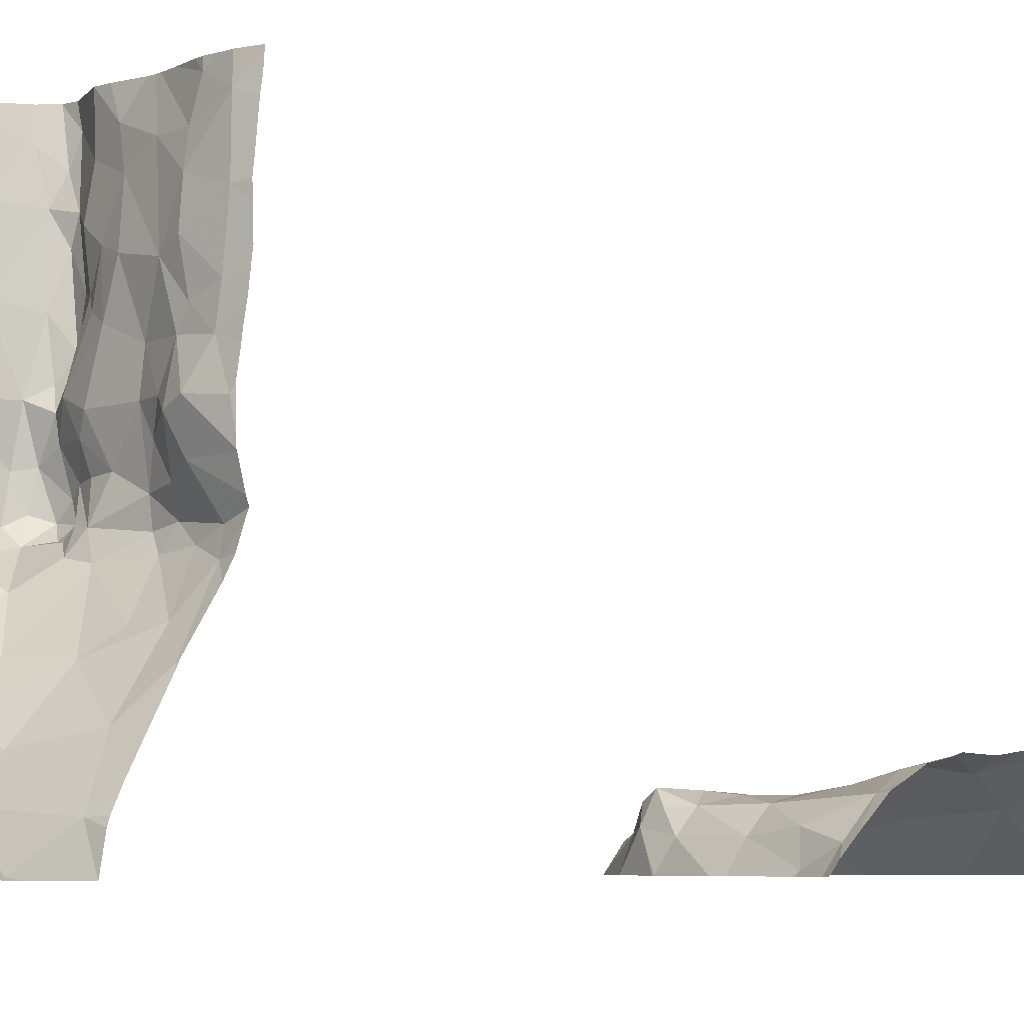
<metadata>
{"format":"obj","ext":"obj","renderer":"f3d","projection":"perspective","resolution":1024,"background":"white","views":[{"elev":-4.9,"azim":-125.0,"up":"+Y"}]}
</metadata>
<code>
v 75.5 -45 4.895
v 74.95 -44.32 5.838
v 75.3 -45.04 5.439
v 78.58 -44.82 3.592
v 78.82 -45.04 3.557
v 78.68 -44.8 3.378
v 75.33 -44.99 0.6426
v 75.39 -45.04 0.606
v 75.33 -45.04 0.6048
v 78.72 -45.04 3.659
v 78.4 -44.79 3.604
v 78.6 -45.04 3.782
v 75.52 -44.98 4.536
v 75.59 -45.04 4.497
v 75.89 -45.04 3.778
v 76.76 -44.74 0.5687
v 77.13 -44.66 0.5023
v 76.9 -45.04 0.4612
v 78.04 -45.04 0.8122
v 78.08 -45.04 0.8396
v 78.04 -45.04 0.8133
v 76.59 -44.86 -6.189
v 76.6 -45.04 -6.177
v 76.7 -45.04 -6.208
v 77.98 -44.92 -6.711
v 77.93 -45.04 -6.701
v 78.01 -45.04 -6.728
v 78.05 -45.04 -6.735
v 78.3 -44.94 3.691
v 78.29 -45.04 3.734
v 78.36 -45.04 3.766
v 74.94 -44.79 0.735
v 77.41 -44.79 -6.5
v 79.46 -44.85 -6.865
v 79.02 -44.73 -6.723
v 79.17 -45.04 -6.781
v 78.33 -44.7 -6.773
v 78.54 -45.04 -6.747
v 78.64 -45.04 -6.729
v 78.76 -43.3 -7.262
v 78.92 -43.1 -7.225
v 78.6 -42.99 -7.241
v 76.87 -43.05 -5.218
v 76.9 -43.36 -5.773
v 77.29 -42.78 -5.348
v 77.48 -42.56 -5.961
v 74.97 -44.42 1.088
v 75.49 -44.66 0.7792
v 76.49 -44.42 1.017
v 76.9 -44.38 0.9578
v 76.69 -44.5 0.7306
v 78.95 -40.21 -7.387
v 79.49 -39.83 -7.492
v 78.9 -39.7 -7.474
v 78.54 -40.76 -7.318
v 78.34 -40.7 -7.226
v 78.5 -41.17 -7.286
v 79.8 -39.65 -7.575
v 79.21 -43.1 -7.106
v 77.54 -42.53 -4.922
v 77.46 -42.57 -5.496
v 76.75 -42.22 -4.628
v 76.59 -42.59 -4.739
v 77.05 -42.23 -4.553
v 79.37 -44.19 -6.933
v 79.06 -44.18 -6.949
v 79.29 -44.46 -6.876
v 77.83 -40.7 -6.116
v 77.67 -40.14 -5.098
v 77.61 -40.88 -5.027
v 75.77 -42.59 -4.479
v 75.88 -42.82 -4.576
v 76.07 -42.64 -4.513
v 78.08 -43.41 -7.006
v 77.72 -44.04 -6.747
v 78.11 -43.95 -6.927
v 78.18 -44.84 3.486
v 75.12 -44.33 4.781
v 74.95 -44.06 5.197
v 76.2 -44.69 1.946
v 76.44 -45.04 2.327
v 76.56 -44.8 1.937
v 77.47 -44.8 2.208
v 77.73 -44.88 2.712
v 78 -44.71 2.556
v 76.92 -44.51 0.5772
v 77.09 -44.35 0.6368
v 75.41 -44.53 2.769
v 75.02 -44.23 3.978
v 77.42 -44.63 1.966
v 77.22 -44.51 1.707
v 76.89 -44.7 1.82
v 75.74 -44.59 2.21
v 75.91 -44.46 1.695
v 75.21 -44.21 1.74
v 77.02 -41.63 -4.715
v 76.68 -41.05 -4.672
v 76.46 -41.16 -4.71
v 76.03 -44.49 0.9248
v 76.04 -44.74 0.7016
v 75.11 -44.26 2.199
v 78.38 -44.69 2.845
v 78.29 -44.67 2.334
v 78.11 -40.52 -6.917
v 78.06 -40.01 -6.714
v 77.36 -44.42 1.328
v 77.31 -44.44 0.9288
v 78.44 -44.64 3.264
v 78.11 -42.78 -7.241
v 78.29 -42.34 -7.301
v 77.97 -42.59 -7.22
v 79 -41.03 -7.36
v 78.42 -41.94 -7.317
v 78.91 -41.85 -7.369
v 76.99 -44.37 -6.311
v 79.79 -42.57 -7.308
v 79.24 -42.65 -7.239
v 79.37 -42.8 -7.173
v 78.6 -39.89 -7.302
v 78.24 -40.04 -7.058
v 79.8 -41.86 -7.448
v 79.8 -41.52 -7.462
v 79.5 -41.48 -7.409
v 78.78 -42.26 -7.35
v 76.65 -41.75 -4.746
v 76.79 -41.94 -4.707
v 78.25 -39.63 -6.881
v 78.36 -43.19 -7.168
v 77.99 -42.24 -7.164
v 77.82 -42.55 -6.905
v 76.47 -42.85 -4.772
v 76.73 -42.8 -4.853
v 79.28 -40.39 -7.423
v 77.62 -42.06 -5.767
v 77.59 -42.12 -4.833
v 79.56 -40.19 -7.451
v 79.55 -40.47 -7.454
v 79.8 -40.48 -7.548
v 75.02 -39.69 -4.528
v 75 -42.91 -4.612
v 75.12 -42.65 -4.505
v 78.77 -44.53 -6.736
v 78.53 -44.12 -6.922
v 78.21 -41.68 -7.198
v 77.21 -43.91 -6.377
v 76.63 -43.96 -5.996
v 77.92 -44.58 -6.73
v 79.15 -43.88 -7.09
v 79.02 -43.65 -7.153
v 79.8 -42.89 -7.27
v 78.29 -44.15 -6.899
v 78.5 -43.66 -7.099
v 79.8 -43.61 -7.116
v 79.8 -43.39 -7.166
v 79.48 -43.38 -7.127
v 75.15 -44.03 -5.357
v 75.01 -44.63 -5.626
v 76.08 -44.54 -5.959
v 77.49 -39.41 -4.485
v 77.57 -39.72 -4.664
v 76.46 -42.19 -4.624
v 77.77 -39.48 -5.144
v 76.78 -39.41 -4.618
v 77.05 -42.53 -4.576
v 77.35 -42.5 -4.578
v 77.2 -42.34 -4.528
v 77.48 -40.2 -4.598
v 77.41 -39.92 -4.472
v 77.44 -40.96 -4.624
v 77.37 -40.49 -4.468
v 77.24 -41.26 -4.476
v 75.46 -42.77 -4.525
v 76 -41.34 -4.625
v 76.06 -41.74 -4.635
v 77.5 -41.61 -4.779
v 77.63 -41.6 -5.348
v 75.03 -40.99 -4.586
v 75.05 -41.37 -4.633
v 75.37 -41.12 -4.649
v 74.96 -40.35 -4.569
v 77.75 -44.6 1.072
v 78.22 -44.77 1.158
v 74.8 -44.54 6.34
v 74.79 -43.98 6.262
v 78.22 -44.72 3.344
v 74.87 -44.14 1.758
v 78.11 -44.74 3.052
v 78.54 -44.78 2.113
v 78.34 -44.72 1.608
v 77.98 -44.53 1.674
v 78.75 -44.82 2.961
v 76.72 -44.58 1.66
v 76.85 -44.4 1.328
v 77.47 -44.71 0.688
v 78.85 -45.04 1.791
v 75.07 -44.23 1.426
v 77.94 -44.92 3.213
v 77.91 -45.04 3.347
v 76.93 -44.97 2.066
v 76.51 -44.45 1.383
v 76.35 -44.55 1.634
v 76.11 -44.42 1.264
v 76.39 -45.04 2.378
v 77.28 -44.47 0.6378
v 75.62 -44.35 1.39
v 77.77 -44.52 1.948
v 76.08 -45.04 0.5288
v 76.06 -45.04 2.924
v 77.29 -45.04 2.396
v 75.89 -45.04 3.776
v 75.97 -45.04 3.35
v 77.77 -44.59 2.13
v 77.5 -44.45 1.664
v 77.43 -45.04 0.5132
v 77.5 -42.44 -4.732
v 76.89 -40.4 -4.632
v 76.32 -40.1 -4.626
v 76.56 -40.58 -4.669
v 77.94 -42.87 -7.108
v 76.45 -43.49 -5.48
v 79.8 -43.2 -7.24
v 79.55 -43.86 -7.037
v 79.8 -43.88 -7.057
v 79.8 -44.35 -7.015
v 79.71 -44.74 -6.94
v 77.61 -43.09 -6.614
v 79.18 -43.4 -7.139
v 76.95 -42.67 -4.738
v 79.35 -41.91 -7.382
v 79.8 -42.34 -7.378
v 79.54 -42.33 -7.331
v 77.74 -42.14 -6.371
v 77.89 -42.03 -6.751
v 79.17 -42.15 -7.344
v 78.15 -42.01 -7.326
v 79.8 -40.98 -7.392
v 79.64 -40.85 -7.368
v 78.14 -41.14 -7.035
v 77.99 -41.57 -6.854
v 77.96 -41.9 -7.138
v 79.02 -39.5 -7.469
v 78.64 -39.51 -7.309
v 79.8 -40.7 -7.419
v 79.79 -39.91 -7.55
v 79.8 -40.19 -7.519
v 77.86 -39.87 -5.821
v 77.18 -42.65 -4.659
v 77.35 -42.68 -4.862
v 77.28 -41.71 -4.635
v 77.48 -42.09 -4.662
v 77.31 -39.63 -4.418
v 77.11 -40.85 -4.488
v 77.27 -40.24 -4.459
v 76.83 -42.55 -4.711
v 76.85 -39.92 -4.564
v 76.83 -40.91 -4.605
v 77.24 -41.95 -4.621
v 77.21 -43.29 -6.18
v 79.8 -43.48 -7.141
v 75.73 -41.73 -4.676
v 75.18 -43.32 -4.895
v 77.37 -41.5 -4.597
v 76.47 -39.71 -4.583
v 75.37 -39.52 -4.549
v 75.47 -39.89 -4.596
v 75.45 -40.21 -4.651
v 75.44 -40.64 -4.694
v 75.49 -41.86 -4.782
v 75.48 -41.34 -4.676
v 75.72 -40.77 -4.684
v 75.82 -43.56 -5.245
v 75.67 -42.33 -4.597
v 75.93 -42.01 -4.598
v 76.25 -40.68 -4.705
v 75.24 -41.77 -4.782
v 75.36 -42.2 -4.671
v 74.83 -41.8 -4.642
v 76.32 -44.62 -6.07
v 75.94 -44.16 -5.712
v 76.33 -43.86 -5.722
v 78.75 -45.04 -6.715
v 79.8 -44.03 -7.016
v 79.79 -45.04 -6.945
v 74.82 -43.61 -5.047
v 76.06 -42.38 -4.552
v 75.9 -39.89 -4.602
v 75.6 -43.33 -4.984
v 75.04 -44.95 5.878
v 75.16 -45.04 5.702
v 79 -45.04 2.365
v 79.8 -40.61 -7.584
v 79.8 -40.6 -7.5
v 79.8 -44.74 -6.952
v 75.47 -45.02 -5.952
v 74.79 -45.04 -5.631
v 78.04 -45.04 0.812
v 78.04 -45.04 0.811
v 75.89 -45.04 3.776
v 76.93 -45.04 0.4601
v 76.92 -45.04 0.4597
v 75.82 -45.04 -6.044
v 77.39 -45.04 2.534
v 79 -45.04 3.226
v 78.88 -45.04 3.452
v 75.48 -45.04 4.982
v 78.59 -45.04 3.788
v 78.41 -45.04 -6.773
v 75.56 -45.04 4.544
v 75.54 -45.04 4.584
v 75.52 -45.04 4.896
v 77.38 -45.04 2.518
v 76.25 -45.04 0.4983
v 77.98 -45.04 0.7813
v 75.5 -45.04 -5.964
v 75.48 -45.04 -5.958
v 75.34 -45.04 -5.892
v 76.42 -45.04 -6.162
v 78.99 -45.04 -6.737
v 78.82 -45.04 -6.714
v 75.06 -45.04 5.868
v 74.93 -45.04 0.5327
v 75.07 -45.04 0.5563
v 75 -45.04 5.946
v 78.21 -45.04 3.663
v 78.59 -45.04 3.79
v 79.03 -45.04 3.006
v 77.6 -45.04 -6.582
v 77.25 -45.04 -6.41
v 79.44 -45.04 -6.866
v 79.59 -45.04 -6.914
v 79.79 -45.04 -6.946
v 79.79 -45.04 -6.945
v 76.51 -45.04 2.297
v 78.99 -45.04 2.306
v 79.05 -45.04 2.841
v 78.85 -45.04 1.788
v 78.62 -45.04 1.262
v 78.64 -45.04 1.304
v 76.98 -45.04 2.185
v 76.9 -45.04 2.166
v 77.93 -45.04 3.376
v 75.6 -45.04 0.5843
v 76.72 -45.04 2.217
v 76.06 -45.04 2.91
v 77.41 -45.04 0.5034
v 76.25 -45.04 -6.108
v 79.69 -45.04 -6.93
v 78.3 -45.04 -6.786
v 77.77 -45.04 3.166
v 76.99 -45.04 0.4663
v 75.92 -45.04 -6.077
v 77.99 -45.04 3.449
v 77.93 -45.04 3.392
v 79.53 -39.41 -7.496
v 77.33 -39.41 -4.449
v 78.67 -39.41 -7.335
v 76.78 -39.41 -4.617
v 76.11 -39.41 -4.491
v 77.92 -39.41 -5.847
v 76.59 -39.41 -4.591
v 77.49 -39.41 -4.487
v 77.49 -39.41 -4.484
v 75.49 -39.41 -4.54
v 75.05 -39.41 -4.496
v 78.96 -39.41 -7.454
v 79.06 -39.41 -7.476
v 79.65 -39.41 -7.53
v 78.11 -39.41 -6.485
v 78.07 -39.41 -6.304
v 77.49 -39.41 -4.485
v 75.38 -39.41 -4.545
v 78.3 -39.41 -6.969
v 78.17 -39.41 -6.598
v 79.8 -39.41 -7.527
v 77.62 -39.41 -4.646
v 77.79 -39.41 -5.219
v 77.77 -39.41 -5.115
v 76.78 -39.41 -4.618
v 77.75 -39.41 -5.038
v 79.31 -39.41 -7.495
v 76.05 -39.41 -4.491
v 75.26 -39.41 -4.522
v 75.82 -39.41 -4.505
v 76.21 -39.41 -4.496
v 76.78 -39.41 -4.618
v 78.56 -39.41 -7.245
v 74.79 -42.56 -4.509
v 74.79 -44.09 3.076
v 74.79 -44.19 1.444
v 74.79 -43.68 -5.077
v 74.79 -43.9 4.672
v 74.79 -44.07 2.88
v 74.79 -40.49 -4.492
v 74.79 -43.99 6.275
v 74.79 -42.08 -4.615
v 74.79 -40.33 -4.499
v 74.79 -44.51 6.363
v 74.79 -41.35 -4.565
v 74.79 -42.19 -4.606
v 74.79 -39.6 -4.418
v 74.79 -44.14 1.7
v 74.79 -40.91 -4.503
v 74.79 -41.43 -4.574
v 74.79 -43.92 4.301
v 74.79 -44.4 1.084
v 74.79 -45.04 -5.63
v 74.79 -39.57 -4.416
v 74.79 -44.32 1.226
v 74.79 -39.44 -4.408
v 74.79 -44.6 6.342
v 74.79 -41.71 -4.617
v 74.79 -44.56 6.348
v 74.79 -44.08 3.417
v 74.79 -44.73 0.7584
v 74.79 -43.97 6.259
v 74.79 -40.14 -4.478
v 74.79 -43.91 4.48
v 74.79 -43.98 6.265
v 74.79 -45.04 6.268
v 74.79 -44.11 1.796
v 74.79 -43.07 -4.714
v 74.79 -41.12 -4.527
v 74.79 -42.17 -4.611
v 74.79 -39.76 -4.443
v 74.79 -43.63 -5.051
v 74.79 -43.6 -5.04
v 74.79 -42.87 -4.613
v 74.79 -44.13 2.135
v 74.79 -42.66 -4.545
v 74.79 -44.62 -5.546
v 74.79 -44.7 -5.572
v 74.79 -44.7 0.7867
v 74.79 -44.83 -5.594
v 74.79 -44.4 -5.445
v 74.79 -44.08 2.456
v 74.79 -43.72 5.59
v 74.79 -44.13 -5.311
v 74.79 -43.98 6.267
v 74.79 -44.56 6.348
v 74.79 -43.57 -5.025
v 74.79 -43.77 5.305
v 74.79 -40.78 -4.487
v 74.79 -44.54 6.351
v 74.79 -42.48 -4.536
v 74.79 -39.41 -4.402
v 74.79 -44.9 0.5927
v 74.79 -41.84 -4.62
v 74.79 -44.91 0.5866
v 74.79 -45.04 0.4817
v 74.79 -45.03 6.268
g obj_0
f 178 422 398
f 177 402 178
f 178 403 277
f 177 178 179
f 178 277 275
f 179 178 269
f 178 275 269
f 403 178 398
f 402 422 178
f 180 393 177
f 177 267 180
f 179 267 177
f 402 177 442
f 393 442 177
f 403 411 277
f 277 411 447
f 275 277 395
f 395 277 447
f 269 270 179
f 270 267 179
f 275 423 276
f 268 269 275
f 275 276 268
f 395 423 275
f 270 269 173
f 268 260 269
f 173 269 260
f 180 396 393
f 139 424 180
f 266 139 180
f 266 180 267
f 396 180 416
f 424 416 180
f 266 267 270
f 286 266 270
f 274 270 173
f 270 217 286
f 217 270 274
f 423 399 276
f 276 141 272
f 276 272 268
f 444 276 399
f 387 141 276
f 387 276 444
f 268 273 260
f 272 273 268
f 98 274 173
f 260 174 173
f 98 173 174
f 273 174 260
f 265 139 266
f 265 264 139
f 364 139 264
f 424 139 400
f 400 139 407
f 407 139 409
f 409 139 364
f 266 286 265
f 286 217 263
f 381 265 286
f 381 286 358
f 358 286 263
f 217 274 218
f 274 98 218
f 255 263 217
f 216 217 218
f 216 255 217
f 140 141 387
f 172 141 140
f 71 141 172
f 272 141 71
f 285 272 71
f 272 285 273
f 273 285 174
f 174 125 98
f 218 98 97
f 96 98 125
f 96 97 98
f 285 161 174
f 125 174 161
f 264 265 381
f 264 371 382
f 364 264 382
f 371 264 363
f 381 383 264
f 363 264 383
f 409 364 445
f 163 378 263
f 163 263 255
f 358 263 384
f 384 263 360
f 378 360 263
f 216 218 256
f 218 97 256
f 255 216 253
f 163 255 251
f 251 255 253
f 256 252 216
f 252 253 216
f 284 140 421
f 172 140 261
f 140 284 261
f 427 140 429
f 387 429 140
f 421 140 427
f 172 261 72
f 172 72 71
f 71 72 73
f 285 71 73
f 63 285 73
f 63 161 285
f 96 125 126
f 161 126 125
f 96 256 97
f 96 126 257
f 96 171 256
f 96 257 249
f 171 96 249
f 63 62 161
f 62 126 161
f 163 385 378
f 163 251 355
f 385 163 357
f 355 357 163
f 252 256 171
f 252 170 253
f 168 251 253
f 253 170 167
f 253 167 168
f 159 370 251
f 159 251 168
f 370 355 251
f 170 252 171
f 156 261 284
f 421 440 284
f 287 72 261
f 156 271 261
f 287 261 271
f 131 72 287
f 72 131 73
f 131 63 73
f 131 132 63
f 254 63 132
f 62 63 64
f 64 63 254
f 126 64 257
f 62 64 126
f 249 257 250
f 64 166 257
f 257 166 250
f 169 170 171
f 262 171 249
f 171 262 169
f 249 250 175
f 175 262 249
f 169 167 170
f 159 168 160
f 167 160 168
f 167 169 70
f 69 160 167
f 167 70 69
f 159 160 375
f 370 159 362
f 362 159 361
f 375 361 159
f 156 279 271
f 131 287 271
f 279 280 271
f 220 131 271
f 280 220 271
f 131 220 43
f 43 132 131
f 43 228 132
f 228 254 132
f 64 254 164
f 228 164 254
f 166 64 164
f 135 175 250
f 165 250 166
f 135 250 215
f 215 250 165
f 164 165 166
f 175 169 262
f 175 70 169
f 175 135 176
f 175 176 70
f 162 379 160
f 69 162 160
f 379 375 160
f 68 69 70
f 68 70 176
f 246 162 69
f 69 68 246
f 279 146 280
f 146 44 280
f 44 220 280
f 44 43 220
f 43 44 45
f 248 228 43
f 43 45 248
f 247 228 248
f 247 164 228
f 164 247 165
f 134 176 135
f 60 135 215
f 60 134 135
f 247 248 165
f 215 165 248
f 60 215 248
f 134 232 176
f 176 232 68
f 246 359 162
f 379 162 377
f 377 162 376
f 359 376 162
f 246 68 105
f 68 232 238
f 68 104 105
f 104 68 238
f 246 369 359
f 105 368 246
f 368 369 246
f 44 146 258
f 145 258 146
f 46 44 258
f 45 44 46
f 60 248 45
f 45 46 61
f 60 45 61
f 61 46 134
f 46 232 134
f 61 134 60
f 46 226 232
f 130 232 226
f 232 130 233
f 239 232 233
f 239 238 232
f 127 373 105
f 120 105 104
f 105 120 127
f 373 368 105
f 144 238 239
f 238 56 104
f 144 57 238
f 57 56 238
f 104 56 120
f 145 226 258
f 226 46 258
f 145 75 226
f 74 226 75
f 74 219 226
f 226 219 130
f 130 129 233
f 111 130 219
f 129 130 111
f 239 233 240
f 129 240 233
f 240 144 239
f 127 372 373
f 127 120 119
f 242 127 119
f 372 127 242
f 119 120 56
f 235 144 240
f 144 113 57
f 144 235 113
f 55 56 57
f 52 119 56
f 52 56 55
f 113 114 57
f 112 55 57
f 112 57 114
f 74 109 219
f 74 128 109
f 152 128 74
f 111 219 109
f 129 111 110
f 235 240 129
f 235 129 110
f 109 110 111
f 119 54 242
f 119 52 54
f 242 356 386
f 242 241 365
f 241 242 54
f 372 242 386
f 365 356 242
f 235 110 113
f 110 124 113
f 114 113 124
f 55 112 52
f 52 53 54
f 133 52 112
f 133 53 52
f 234 114 124
f 123 112 114
f 229 114 234
f 114 229 123
f 123 237 112
f 133 112 237
f 128 42 109
f 109 42 110
f 42 128 40
f 128 152 40
f 152 149 40
f 124 110 42
f 241 54 53
f 241 53 380
f 365 241 366
f 380 366 241
f 124 42 41
f 124 41 117
f 234 124 117
f 53 354 380
f 136 53 133
f 137 133 237
f 136 133 137
f 117 231 234
f 231 229 234
f 123 229 121
f 121 122 123
f 121 229 231
f 137 237 243
f 243 237 236
f 40 41 42
f 41 40 59
f 40 149 227
f 227 59 40
f 227 149 155
f 155 149 222
f 117 41 59
f 59 118 117
f 136 137 138
f 245 136 138
f 292 137 243
f 138 137 291
f 291 137 292
f 121 231 230
f 155 59 227
f 150 118 59
f 222 223 155
f 153 155 223
f 153 154 155
f 221 155 154
f 116 118 150
f 153 259 154
f 184 418 438
f 183 184 394
f 79 436 184
f 184 183 2
f 79 184 2
f 394 184 438
f 418 184 415
f 436 415 184
f 2 183 288
f 183 443 439
f 394 397 183
f 443 183 397
f 450 288 183
f 450 183 410
f 412 183 439
f 410 183 412
f 79 391 441
f 78 79 2
f 436 79 441
f 391 79 78
f 288 289 2
f 2 1 78
f 289 3 2
f 1 2 3
f 289 288 320
f 323 288 450
f 320 288 323
f 78 89 404
f 13 78 1
f 78 13 89
f 391 78 417
f 404 417 78
f 309 13 1
f 3 305 1
f 309 1 310
f 310 1 305
f 450 419 323
f 88 388 89
f 88 89 298
f 89 13 15
f 15 298 89
f 404 89 413
f 388 413 89
f 308 13 309
f 13 14 15
f 14 13 308
f 101 88 93
f 298 210 88
f 93 88 208
f 88 210 211
f 211 208 88
f 388 88 101
f 93 95 101
f 186 101 95
f 392 101 435
f 388 101 392
f 435 101 428
f 428 101 186
f 208 344 93
f 93 94 95
f 203 93 344
f 93 80 94
f 93 203 80
f 186 95 196
f 95 94 205
f 196 95 205
f 428 186 420
f 202 205 94
f 201 94 80
f 94 201 202
f 203 81 80
f 82 201 80
f 80 81 82
f 205 202 99
f 200 202 201
f 49 99 202
f 49 202 200
f 201 82 192
f 200 201 192
f 81 333 82
f 192 82 92
f 343 82 333
f 92 82 199
f 340 82 343
f 340 199 82
f 99 49 51
f 200 192 193
f 200 193 49
f 49 50 51
f 50 49 193
f 92 91 192
f 91 193 192
f 92 199 90
f 90 91 92
f 339 199 340
f 199 83 90
f 209 199 339
f 209 83 199
f 87 51 50
f 91 106 193
f 50 193 106
f 50 107 87
f 106 107 50
f 206 91 90
f 106 91 213
f 206 213 91
f 83 212 90
f 206 90 212
f 85 212 83
f 84 83 209
f 83 84 85
f 209 311 84
f 107 204 87
f 204 17 87
f 190 106 213
f 107 106 181
f 181 106 190
f 107 194 204
f 107 181 194
f 212 103 206
f 206 190 213
f 190 206 103
f 212 85 103
f 187 85 84
f 85 102 103
f 85 187 102
f 302 84 311
f 197 187 84
f 84 302 197
f 194 17 204
f 194 214 17
f 214 345 17
f 181 190 182
f 190 103 188
f 189 182 190
f 188 189 190
f 19 194 181
f 181 182 19
f 214 194 19
f 191 103 102
f 191 188 103
f 185 187 197
f 102 187 108
f 185 108 187
f 191 102 108
f 302 349 197
f 185 197 198
f 198 197 349
f 214 19 313
f 337 182 189
f 20 19 182
f 20 182 337
f 191 290 188
f 189 188 195
f 290 334 188
f 195 188 334
f 337 189 338
f 195 336 189
f 338 189 336
f 19 20 21
f 313 19 297
f 296 19 21
f 19 296 297
f 108 6 191
f 290 191 335
f 335 191 6
f 198 341 185
f 185 11 108
f 353 185 341
f 185 77 11
f 353 77 185
f 4 6 108
f 11 4 108
f 4 5 6
f 335 6 326
f 5 304 6
f 326 6 303
f 303 6 304
f 4 11 12
f 11 77 29
f 12 11 306
f 29 31 11
f 306 11 325
f 31 325 11
f 352 77 353
f 352 29 77
f 4 10 5
f 12 10 4
f 324 29 352
f 29 30 31
f 30 29 324
f 157 430 431
f 157 431 433
f 294 157 295
f 156 157 158
f 157 294 158
f 430 157 434
f 406 295 157
f 406 157 433
f 434 157 156
f 295 316 294
f 315 294 316
f 301 158 294
f 314 294 315
f 301 294 314
f 158 279 156
f 437 156 284
f 434 156 437
f 158 146 279
f 158 301 278
f 278 146 158
f 301 351 278
f 437 284 390
f 425 284 426
f 390 284 425
f 426 284 440
f 115 146 278
f 145 146 115
f 346 278 351
f 278 22 115
f 317 278 346
f 317 22 278
f 115 75 145
f 22 33 115
f 115 33 75
f 23 22 317
f 22 24 33
f 22 23 24
f 75 33 147
f 75 147 76
f 74 75 76
f 24 328 33
f 25 147 33
f 327 33 328
f 26 25 33
f 26 33 327
f 147 151 76
f 147 25 37
f 147 37 151
f 151 152 76
f 74 76 152
f 348 37 25
f 25 26 27
f 348 25 28
f 25 27 28
f 143 151 37
f 143 152 151
f 348 307 37
f 37 142 143
f 38 37 307
f 37 39 142
f 37 38 39
f 149 152 143
f 142 66 143
f 143 148 149
f 66 148 143
f 39 281 142
f 66 142 67
f 35 142 281
f 142 35 67
f 148 222 149
f 148 66 222
f 65 66 67
f 66 65 222
f 281 319 35
f 35 34 67
f 224 65 67
f 67 34 224
f 318 35 319
f 34 35 36
f 36 35 318
f 224 282 65
f 36 329 34
f 224 34 225
f 330 34 329
f 283 225 34
f 34 330 347
f 332 283 34
f 347 332 34
f 293 224 225
f 293 225 283
f 331 283 332
f 7 8 9
f 7 9 32
f 8 7 342
f 32 48 7
f 207 342 7
f 7 48 100
f 7 100 207
f 9 322 32
f 321 32 322
f 47 48 32
f 448 32 321
f 414 47 32
f 414 32 446
f 446 32 448
f 48 47 99
f 99 100 48
f 207 100 16
f 207 16 312
f 100 99 51
f 16 100 51
f 448 321 449
f 99 47 205
f 205 47 196
f 47 408 196
f 432 47 414
f 405 47 432
f 408 47 405
f 18 312 16
f 51 86 16
f 16 17 18
f 16 86 17
f 86 51 87
f 408 389 196
f 401 186 196
f 401 196 389
f 18 17 300
f 17 86 87
f 17 299 300
f 299 17 350
f 345 350 17
f 186 401 420
f 116 117 118
f 117 116 231
f 116 230 231
f 150 59 155
f 150 155 221
f 123 236 237
f 236 123 122
f 53 244 58
f 244 53 136
f 136 245 244
f 223 222 282
f 222 65 282
f 367 58 374
f 354 53 58
f 354 58 367

</code>
